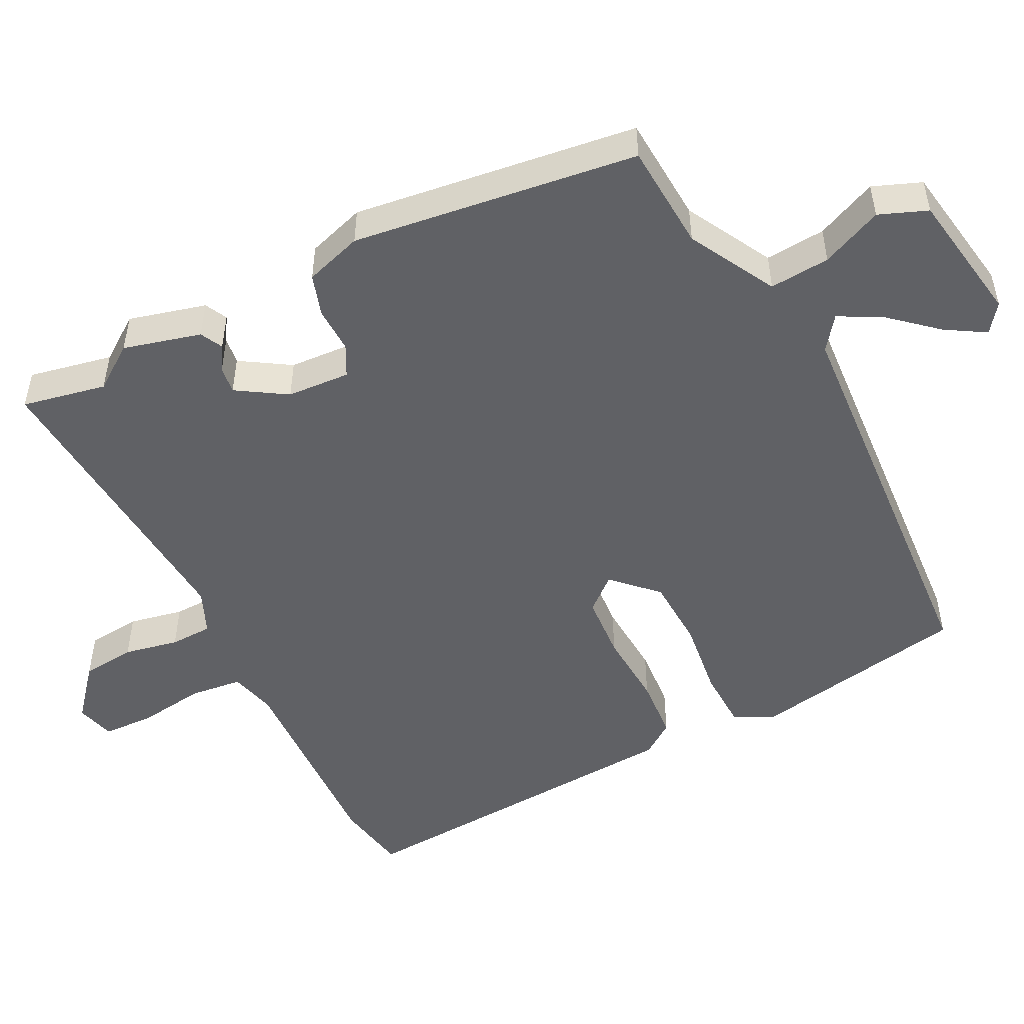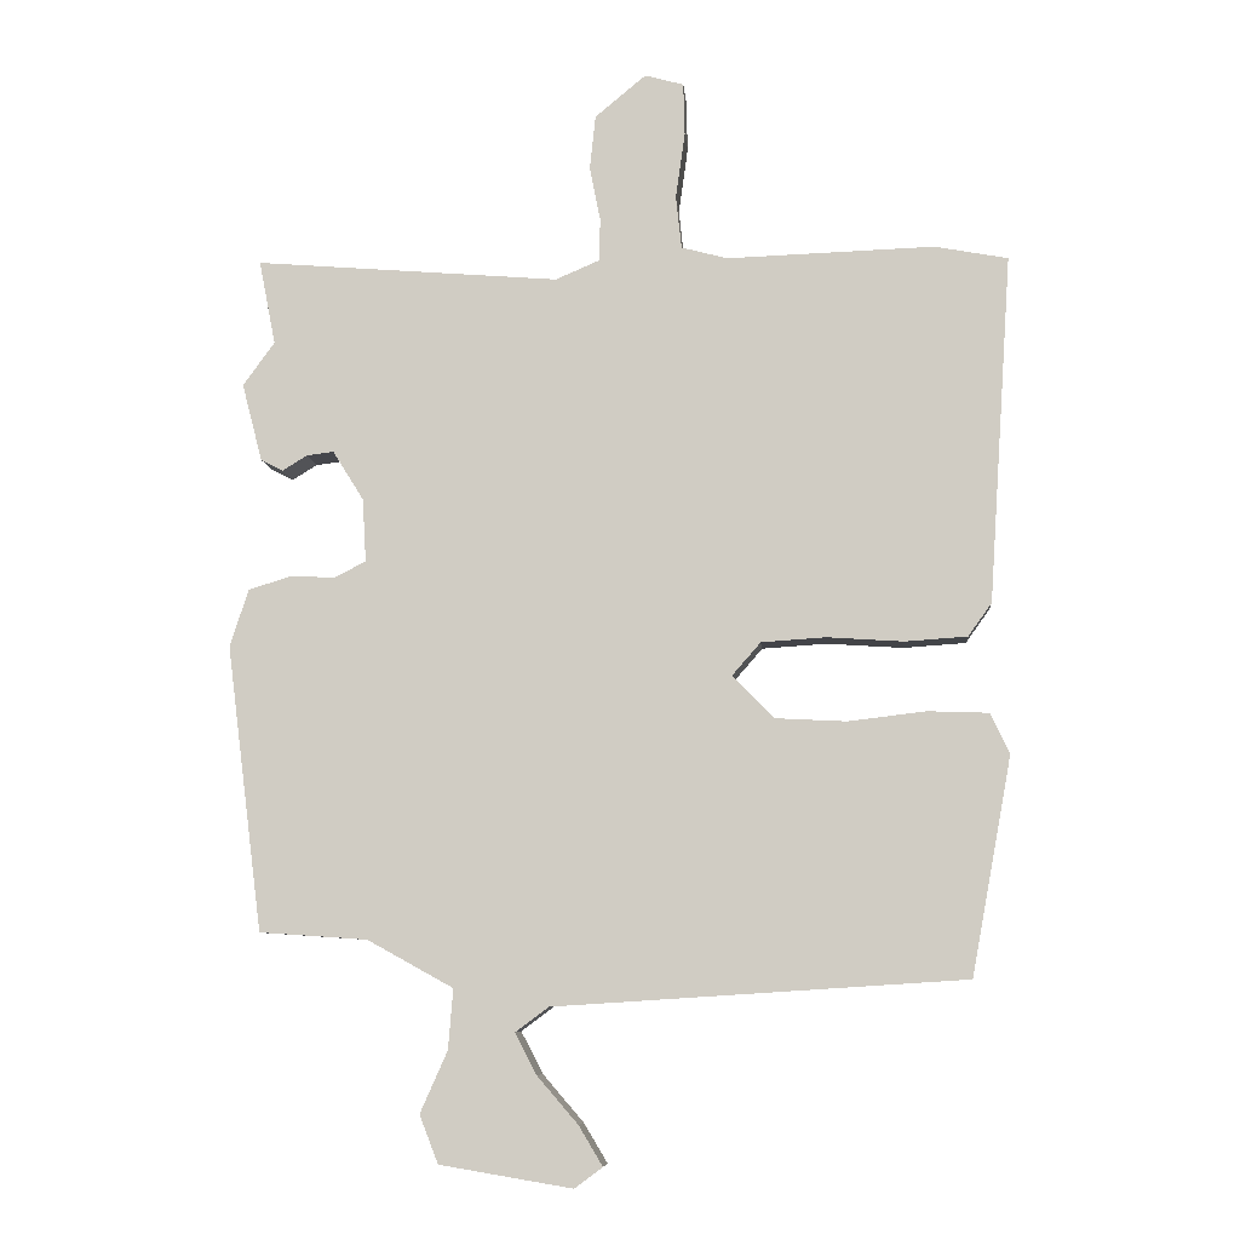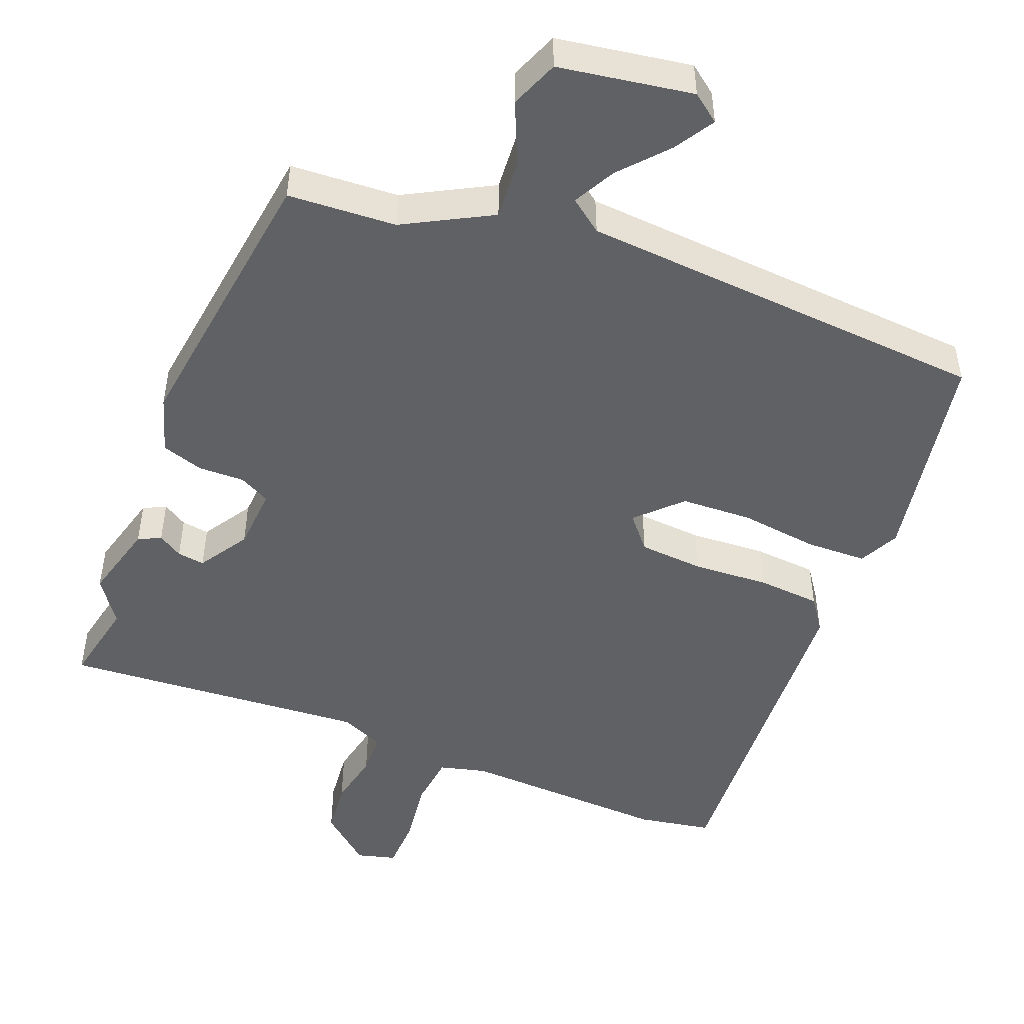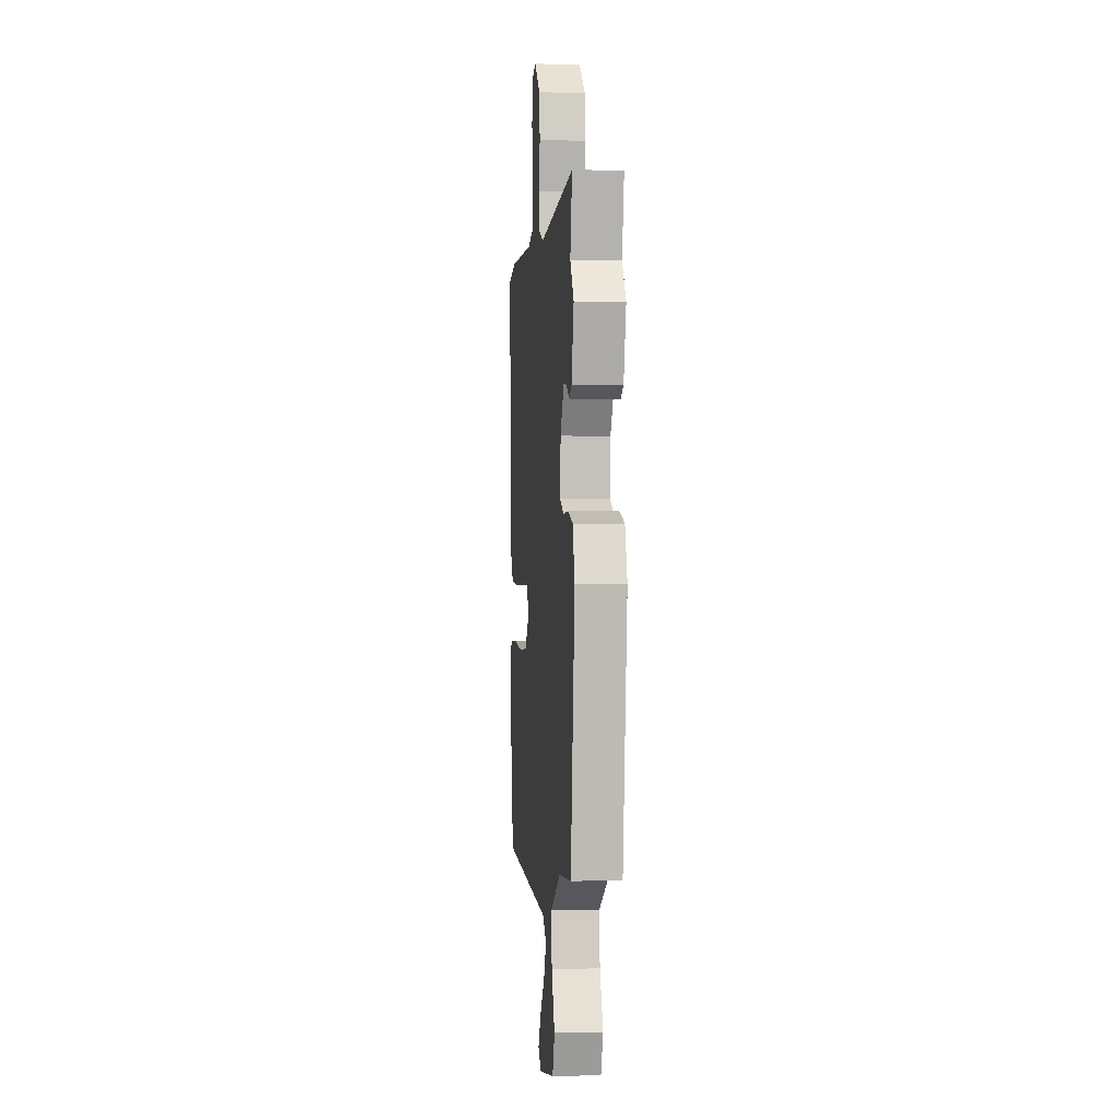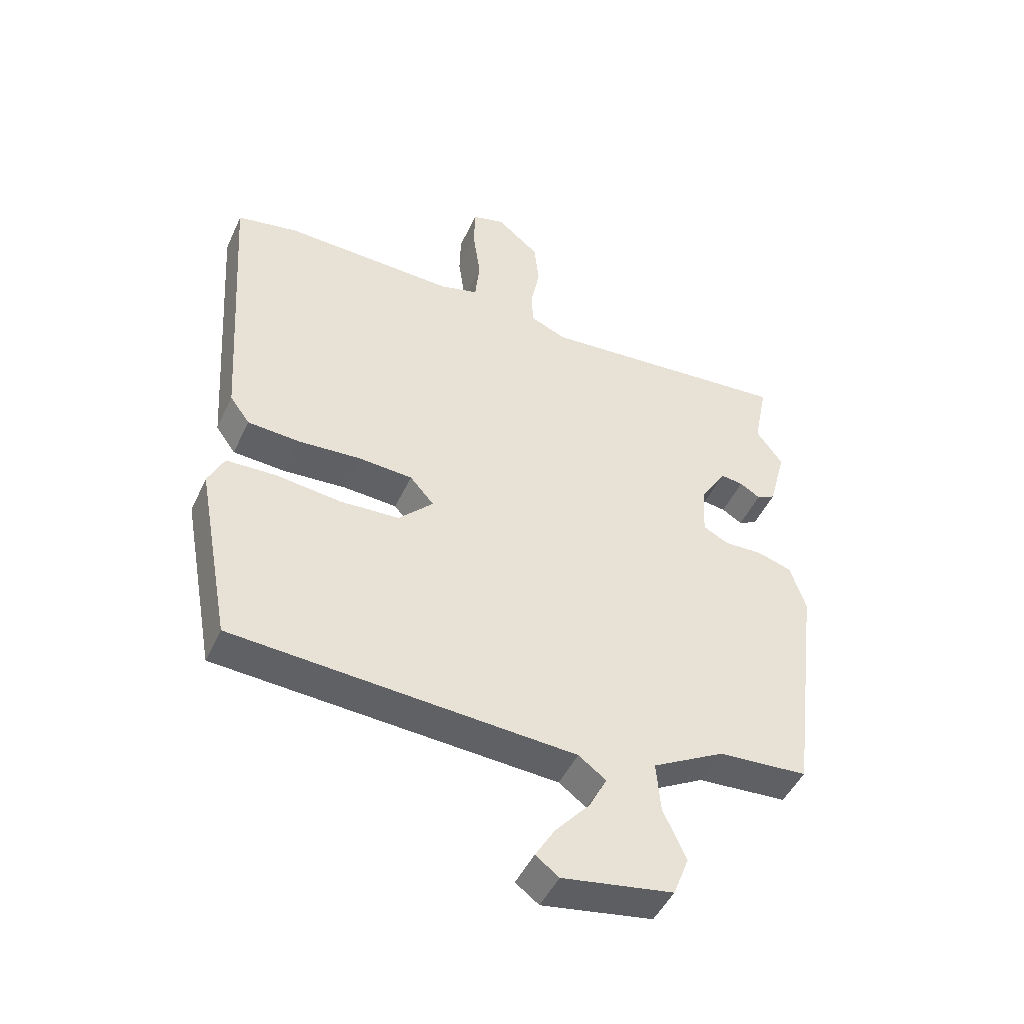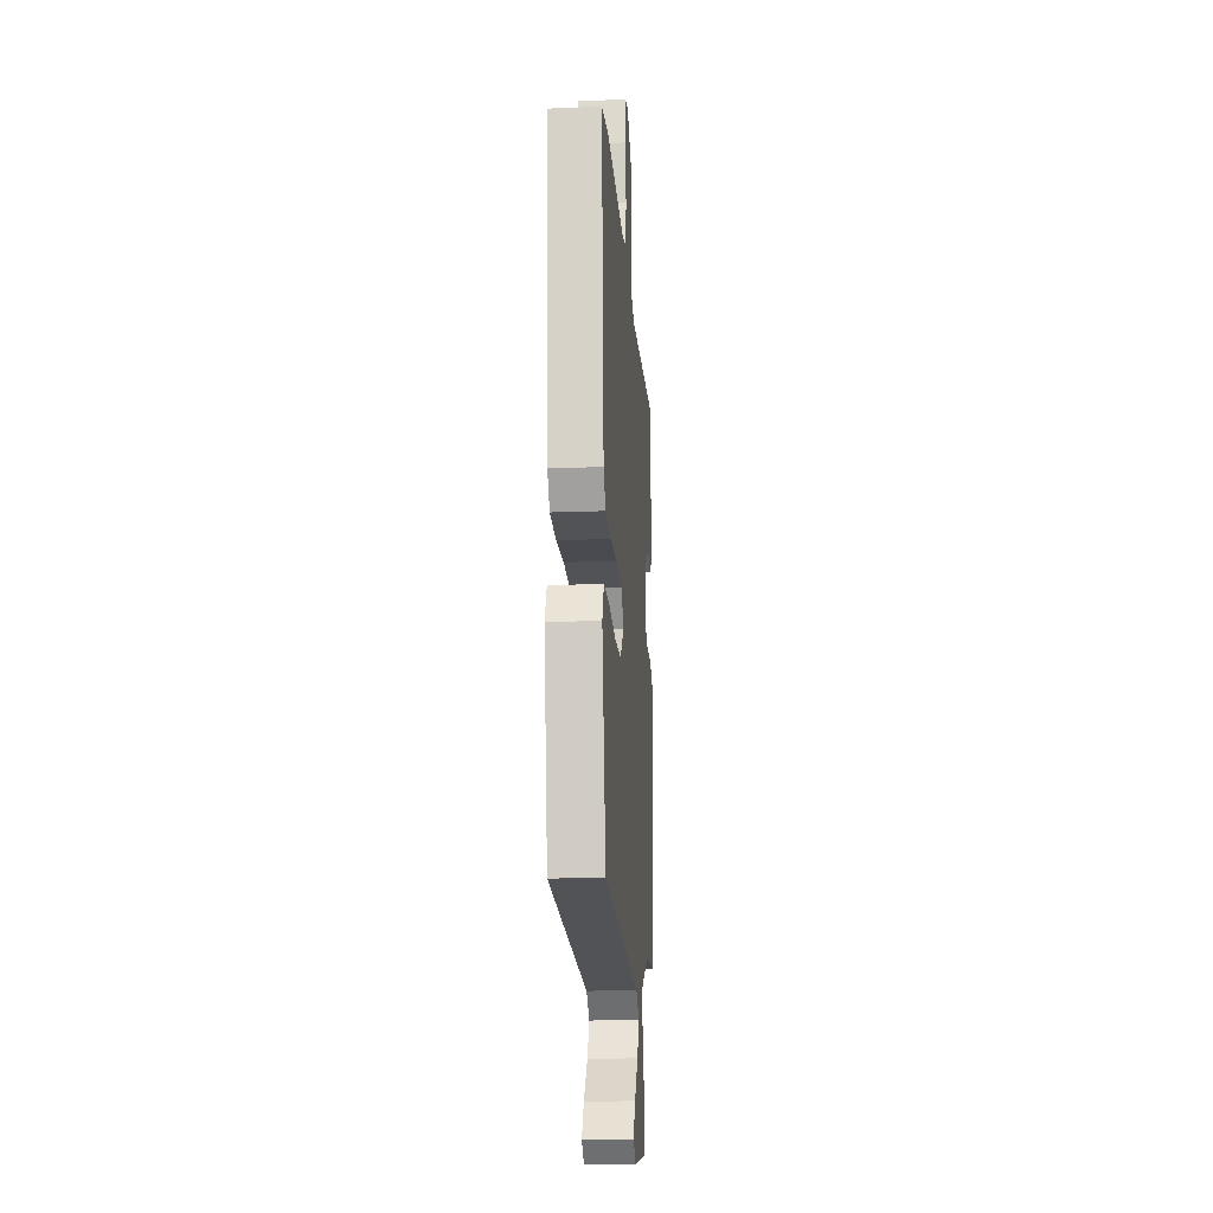
<metadata>
{"format":"obj","ext":"obj","renderer":"f3d","projection":"perspective","resolution":1024,"background":"white","views":[{"elev":-50.2,"azim":116.6,"up":"+Y"},{"elev":-7.8,"azim":-175.2,"up":"+Z"},{"elev":-48.6,"azim":158.0,"up":"+Y"},{"elev":-0.5,"azim":84.3,"up":"+Z"},{"elev":-47.2,"azim":-24.0,"up":"+Z"},{"elev":-18.2,"azim":-85.7,"up":"+Z"}]}
</metadata>
<code>
v -0.555 0.07 0.49
v -0.453 0.07 0.509
v -0.164 0.07 0.499
v -0.1 0.07 0.516
v -0.092 0.07 0.589
v -0.105 0.07 0.681
v -0.103 0.07 0.754
v -0.049 0.07 0.769
v 0.022 0.07 0.71
v 0.03 0.07 0.635
v 0.015 0.07 0.559
v 0.017 0.07 0.5
v 0.078 0.07 0.474
v 0.502 0.07 0.508
v 0.479 0.07 0.391
v 0.523 0.07 0.33
v 0.495 0.07 0.222
v 0.464 0.07 0.206
v 0.43 0.07 0.227
v 0.392 0.07 0.232
v 0.349 0.07 0.163
v 0.344 0.07 0.075
v 0.387 0.07 0.053
v 0.451 0.07 0.055
v 0.509 0.07 0.037
v 0.535 0.07 -0.043
v 0.485 0.07 -0.44
v 0.335 0.07 -0.45
v 0.215 0.07 -0.516
v 0.222 0.07 -0.6
v 0.26 0.07 -0.685
v 0.234 0.07 -0.752
v 0.049 0.07 -0.783
v 0.01 0.07 -0.754
v 0.043 0.07 -0.699
v 0.1 0.07 -0.633
v 0.13 0.07 -0.575
v 0.084 0.07 -0.541
v -0.488 0.07 -0.504
v -0.544 0.07 -0.201
v -0.517 0.07 -0.145
v -0.433 0.07 -0.142
v -0.324 0.07 -0.155
v -0.225 0.07 -0.15
v -0.167 0.07 -0.091
v -0.207 0.07 -0.045
v -0.297 0.07 -0.039
v -0.403 0.07 -0.046
v -0.49 0.07 -0.04
v -0.523 0.07 0.006
v -0.555 0 0.49
v -0.453 0 0.509
v -0.164 0 0.499
v -0.1 0 0.516
v -0.092 0 0.589
v -0.105 0 0.681
v -0.103 0 0.754
v -0.049 0 0.769
v 0.022 0 0.71
v 0.03 0 0.635
v 0.015 0 0.559
v 0.017 0 0.5
v 0.078 0 0.474
v 0.502 0 0.508
v 0.479 0 0.391
v 0.523 0 0.33
v 0.495 0 0.222
v 0.464 0 0.206
v 0.43 0 0.227
v 0.392 0 0.232
v 0.349 0 0.163
v 0.344 0 0.075
v 0.387 0 0.053
v 0.451 0 0.055
v 0.509 0 0.037
v 0.535 0 -0.043
v 0.485 0 -0.44
v 0.335 0 -0.45
v 0.215 0 -0.516
v 0.222 0 -0.6
v 0.26 0 -0.685
v 0.234 0 -0.752
v 0.049 0 -0.783
v 0.01 0 -0.754
v 0.043 0 -0.699
v 0.1 0 -0.633
v 0.13 0 -0.575
v 0.084 0 -0.541
v -0.488 0 -0.504
v -0.544 0 -0.201
v -0.517 0 -0.145
v -0.433 0 -0.142
v -0.324 0 -0.155
v -0.225 0 -0.15
v -0.167 0 -0.091
v -0.207 0 -0.045
v -0.297 0 -0.039
v -0.403 0 -0.046
v -0.49 0 -0.04
v -0.523 0 0.006
f 47 48 49 50
f 46 47 50 1
f 45 46 1 2
f 40 41 42 43
f 38 39 40 43
f 37 38 43 44
f 33 34 35 36
f 33 36 37
f 30 31 32 33
f 29 30 33 37
f 25 26 27 28
f 23 24 25 28
f 22 23 28 29
f 21 22 29 37
f 16 17 18 19
f 15 16 19 20
f 13 14 15 20
f 12 13 20 21
f 8 9 10 11
f 8 11 12
f 5 6 7 8
f 4 5 8 12
f 3 4 12 21
f 45 2 3 21
f 21 37 44 45
f 100 99 98 97
f 51 100 97 96
f 52 51 96 95
f 93 92 91 90
f 93 90 89 88
f 94 93 88 87
f 86 85 84 83
f 87 86 83
f 83 82 81 80
f 87 83 80 79
f 78 77 76 75
f 78 75 74 73
f 79 78 73 72
f 87 79 72 71
f 69 68 67 66
f 70 69 66 65
f 70 65 64 63
f 71 70 63 62
f 61 60 59 58
f 62 61 58
f 58 57 56 55
f 62 58 55 54
f 71 62 54 53
f 71 53 52 95
f 95 94 87 71
f 1 51 52 2
f 2 52 53 3
f 3 53 54 4
f 4 54 55 5
f 5 55 56 6
f 6 56 57 7
f 7 57 58 8
f 8 58 59 9
f 9 59 60 10
f 10 60 61 11
f 11 61 62 12
f 12 62 63 13
f 13 63 64 14
f 14 64 65 15
f 15 65 66 16
f 16 66 67 17
f 17 67 68 18
f 18 68 69 19
f 19 69 70 20
f 20 70 71 21
f 21 71 72 22
f 22 72 73 23
f 23 73 74 24
f 24 74 75 25
f 25 75 76 26
f 26 76 77 27
f 27 77 78 28
f 28 78 79 29
f 29 79 80 30
f 30 80 81 31
f 31 81 82 32
f 32 82 83 33
f 33 83 84 34
f 34 84 85 35
f 35 85 86 36
f 36 86 87 37
f 37 87 88 38
f 38 88 89 39
f 39 89 90 40
f 40 90 91 41
f 41 91 92 42
f 42 92 93 43
f 43 93 94 44
f 44 94 95 45
f 45 95 96 46
f 46 96 97 47
f 47 97 98 48
f 48 98 99 49
f 49 99 100 50
f 50 100 51 1

</code>
